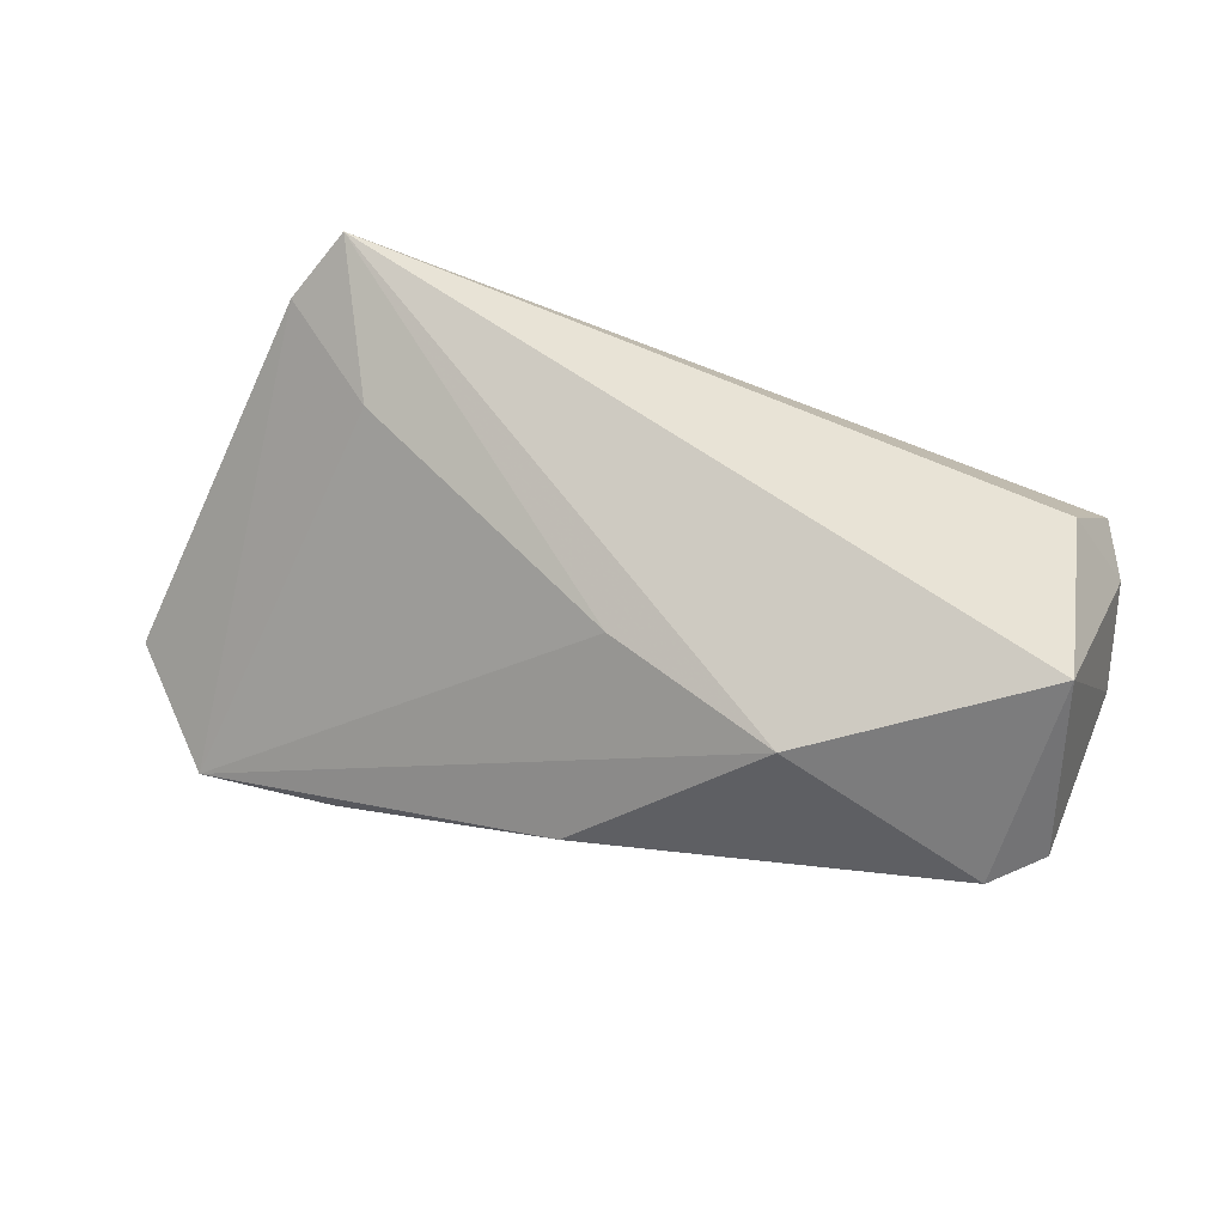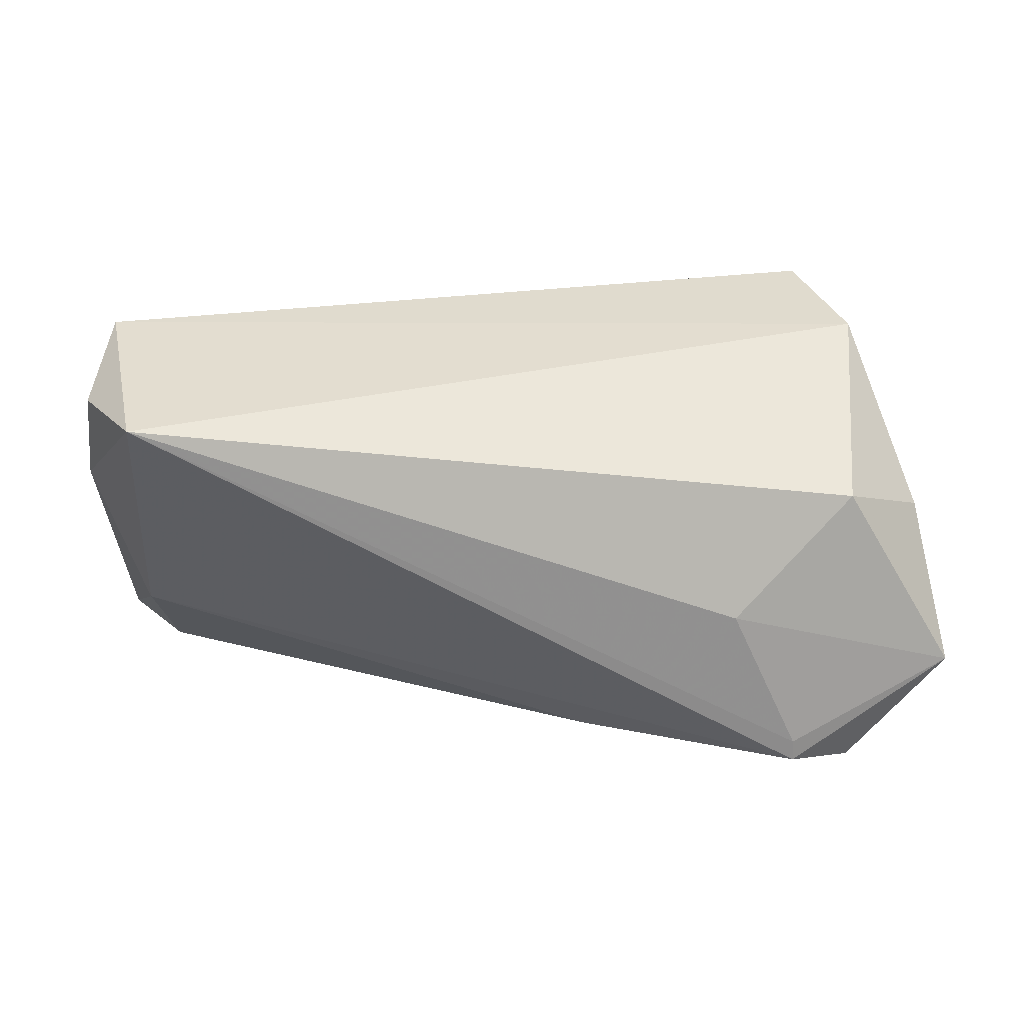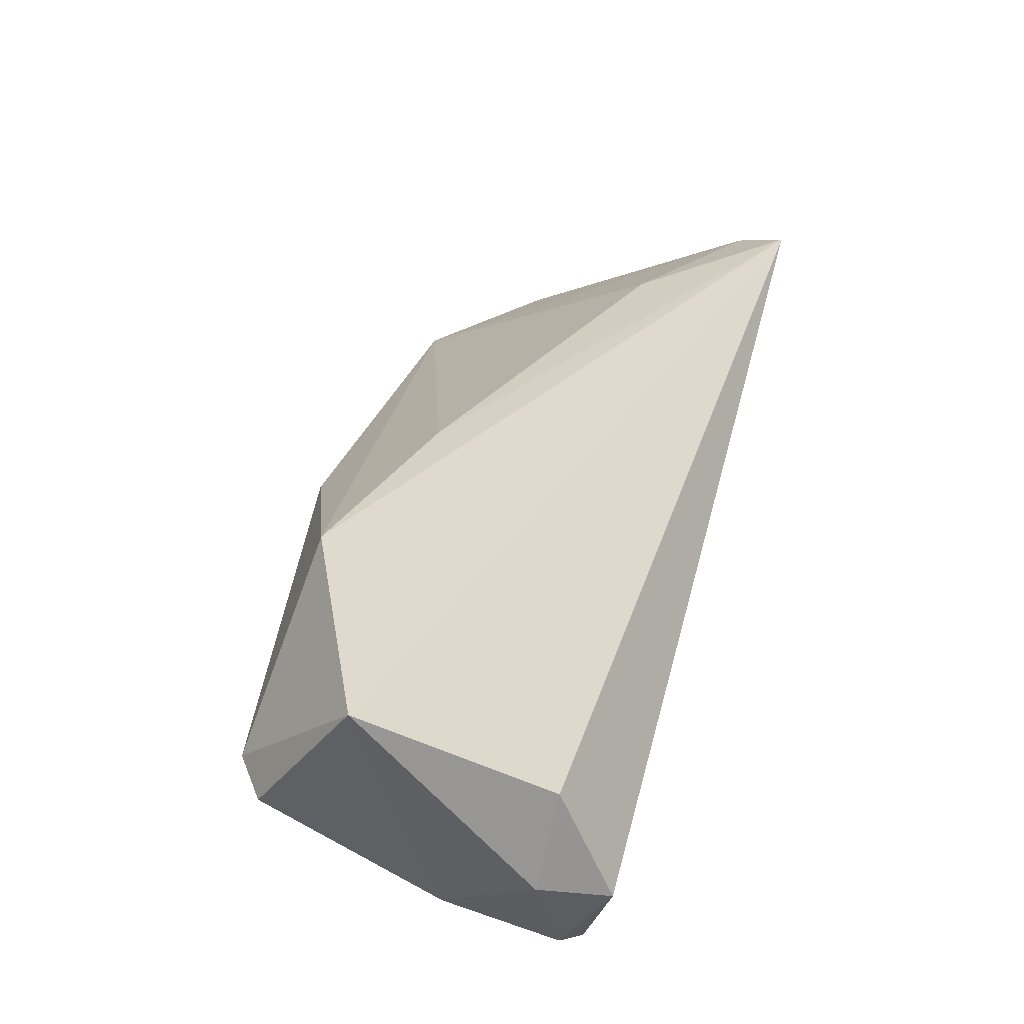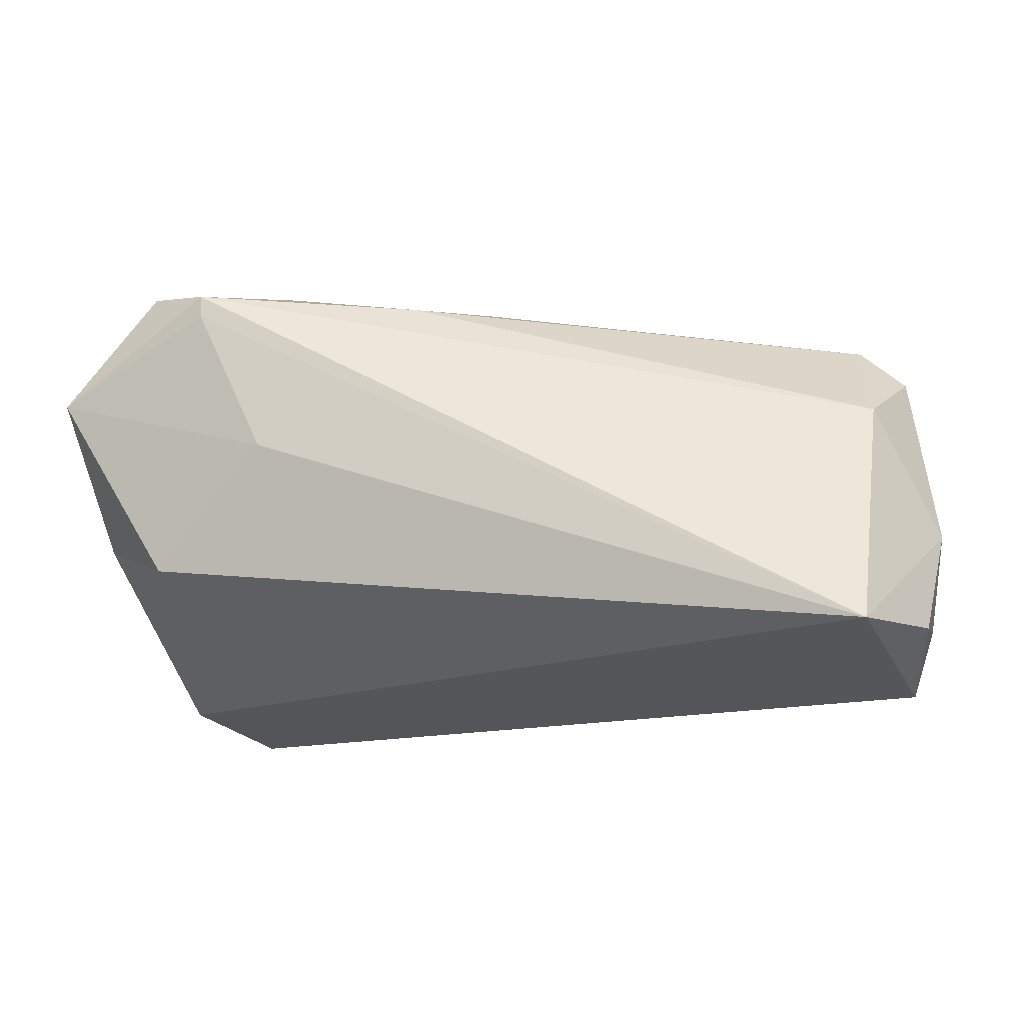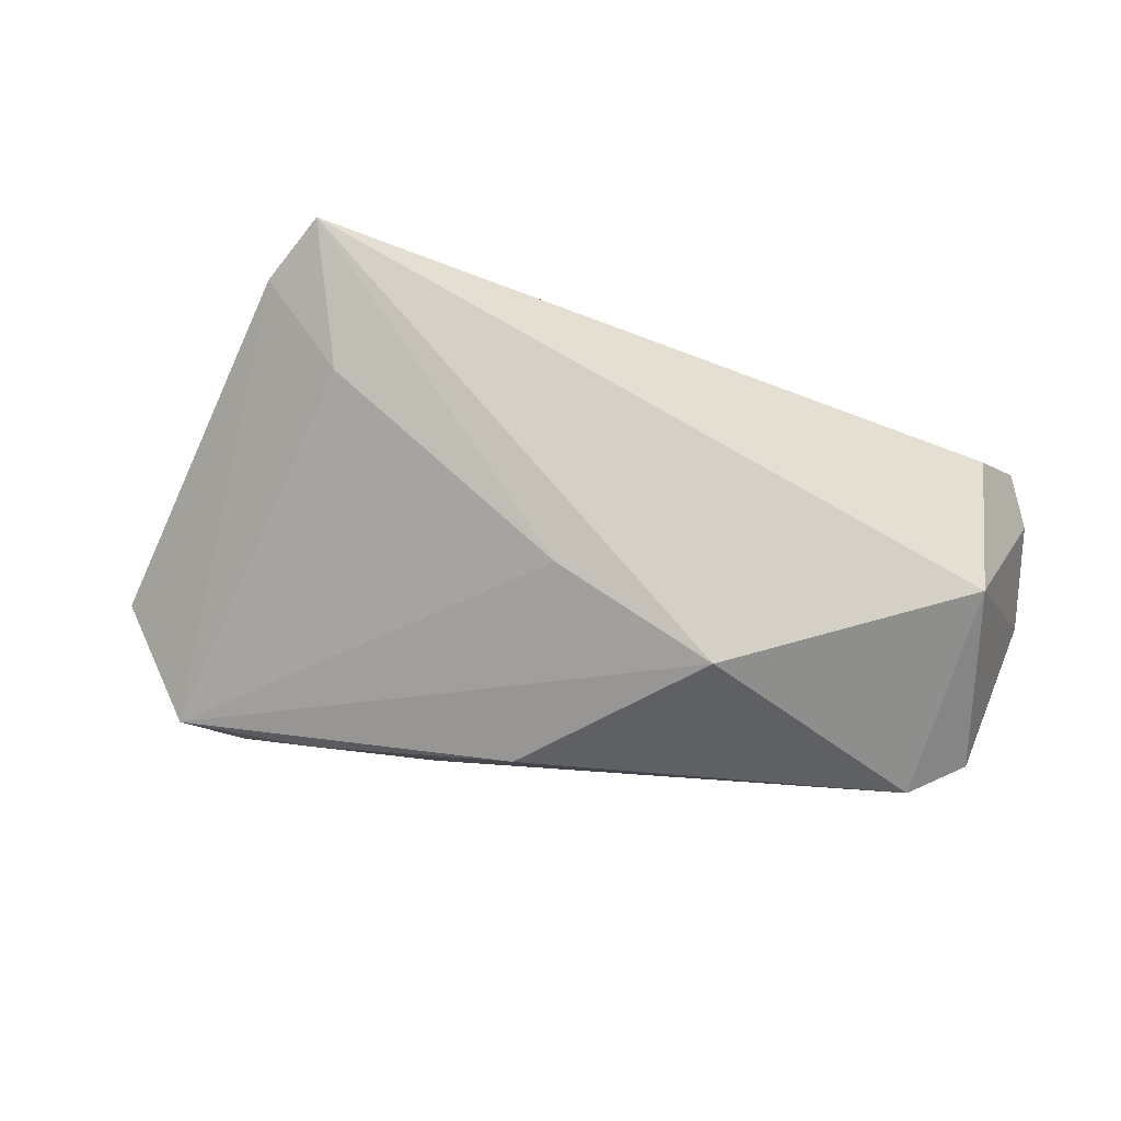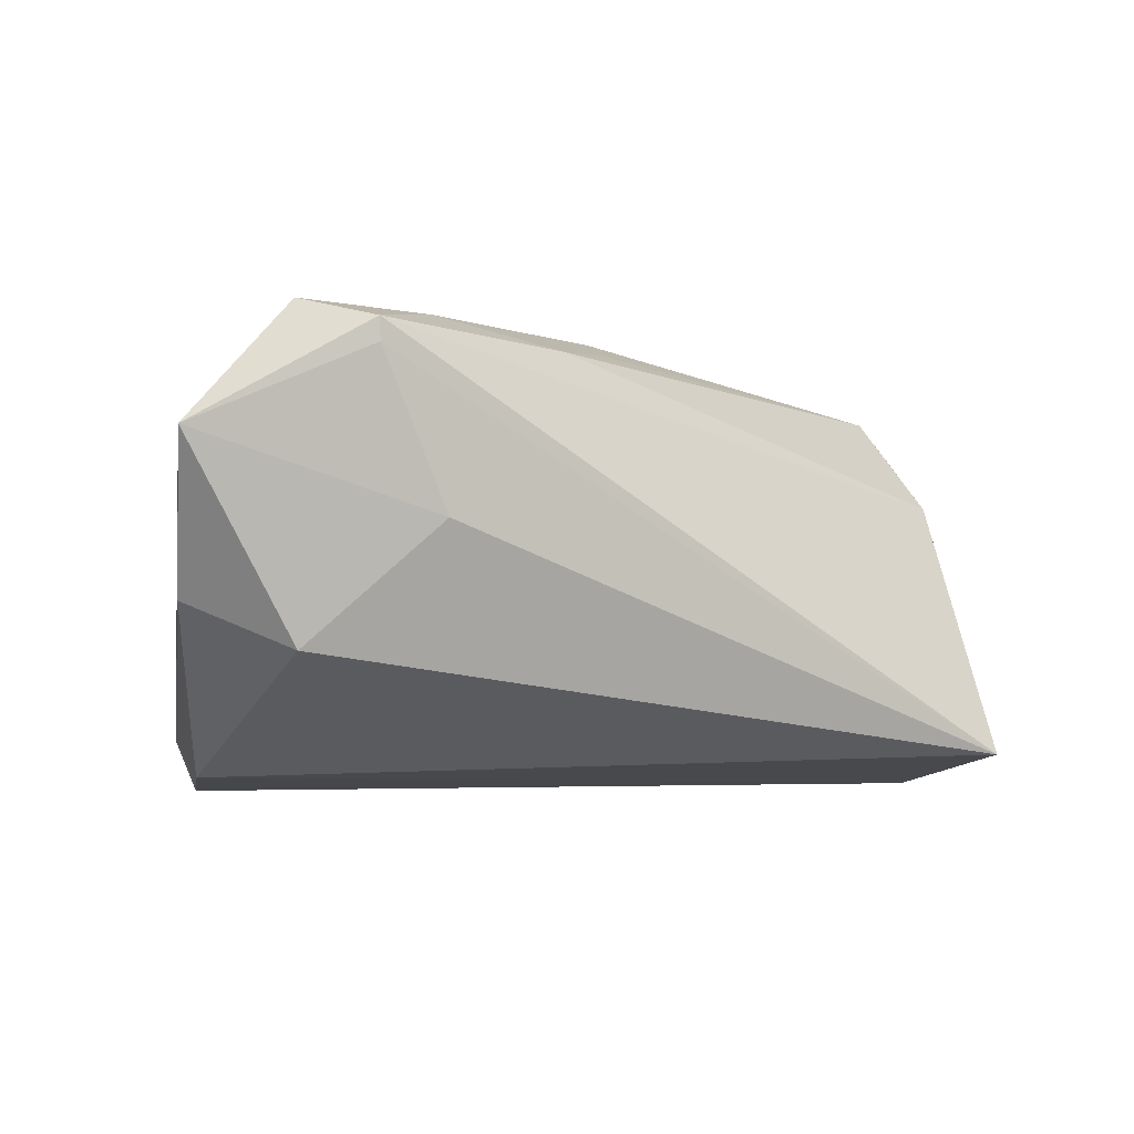
<metadata>
{"format":"obj","ext":"obj","renderer":"f3d","projection":"perspective","resolution":1024,"background":"white","views":[{"elev":66.0,"azim":-163.7,"up":"+Z"},{"elev":-64.0,"azim":-0.0,"up":"+Z"},{"elev":53.4,"azim":-74.1,"up":"+Z"},{"elev":-17.2,"azim":-169.7,"up":"+Y"},{"elev":60.0,"azim":-164.1,"up":"+Z"},{"elev":-3.8,"azim":150.5,"up":"+Y"}]}
</metadata>
<code>
v -0.05004 -0.02541 0.002734
v 0.05184 -0.01882 0.01753
v -0.0466 0.01248 -0.007058
v 0.05014 -0.008501 -0.01782
v -0.01934 0.0225 0.02057
v -0.04801 0.00843 0.02813
v -0.05157 0.02082 0.00715
v 0.06463 0.01575 -0.01892
v 0.0347 0.00649 -0.0243
v -0.04541 0.02552 0.005583
v 0.002932 0.03218 -0.0002268
v 0.01527 0.02793 -0.01623
v -0.05187 -0.01919 -0.01052
v 0.06071 -0.002784 -0.008074
v -0.04396 -0.02082 -0.02472
v 0.03838 -0.006881 0.01827
v 0.04349 0.02558 -0.02472
v 0.04659 -0.02541 0.02466
v 0.0525 -0.02318 0.008041
v 0.005836 0.0293 -0.008899
v 0.0329 0.03101 -0.01553
v -0.05298 -0.01614 0.005188
v 0.05183 0.03046 -0.0201
v 0.04362 0.02849 -0.02472
v -0.04529 -0.01695 0.01661
v 0.002777 0.01335 0.01902
v -0.05484 -0.004346 -0.0008848
f 24 15 3
f 9 4 15
f 7 3 27
f 27 3 15
f 25 22 1
f 1 18 25
f 5 11 10
f 10 3 7
f 23 11 5
f 19 4 14
f 15 4 19
f 19 1 15
f 18 1 19
f 6 18 5
f 25 18 6
f 6 10 7
f 5 10 6
f 6 22 25
f 7 27 6
f 6 27 22
f 17 15 24
f 17 9 15
f 22 27 13
f 13 1 22
f 13 27 15
f 15 1 13
f 24 3 12
f 3 10 12
f 21 23 24
f 11 23 21
f 24 12 21
f 5 18 26
f 26 23 5
f 16 26 18
f 23 26 16
f 2 19 14
f 18 19 2
f 2 16 18
f 23 16 2
f 14 4 8
f 4 9 8
f 9 17 8
f 24 23 8
f 8 17 24
f 8 2 14
f 23 2 8
f 20 10 11
f 20 12 10
f 11 21 20
f 20 21 12

</code>
